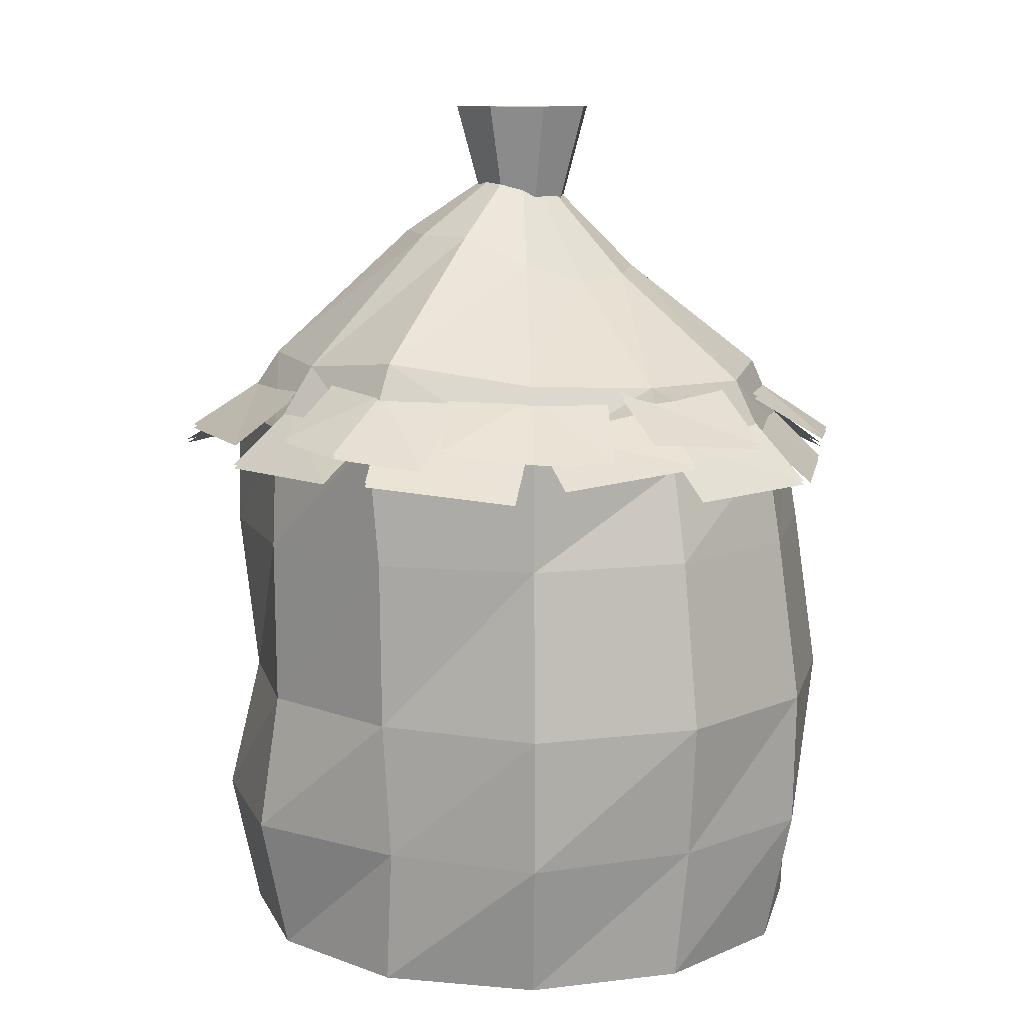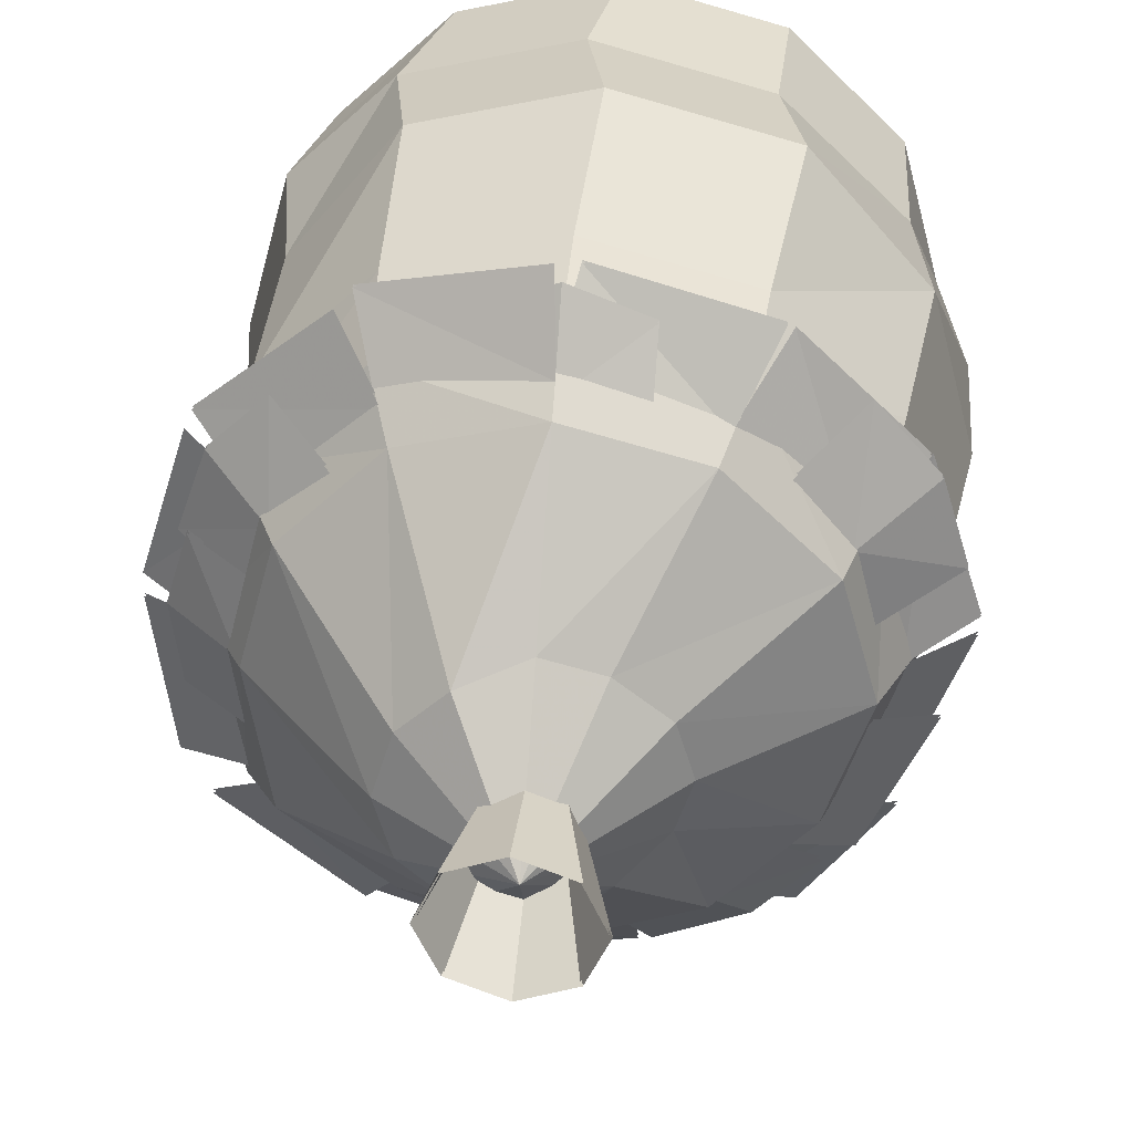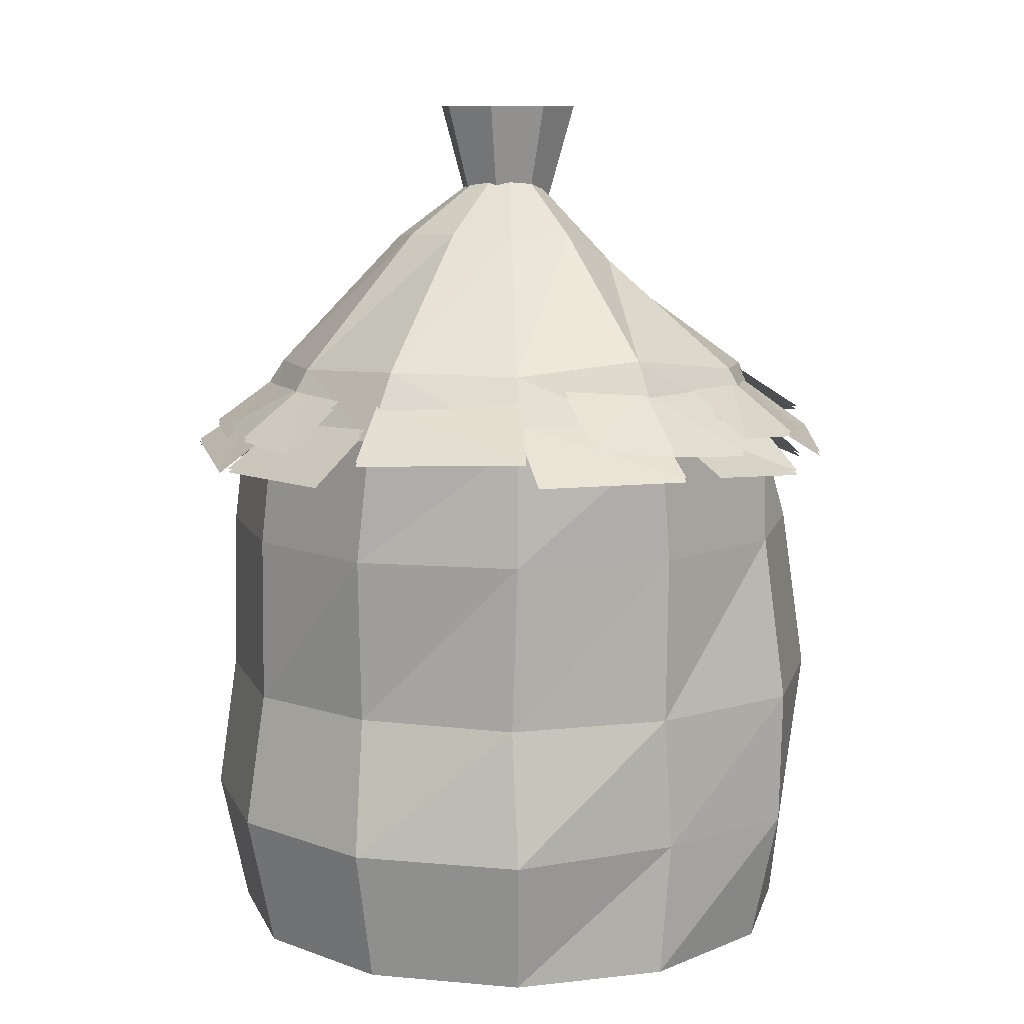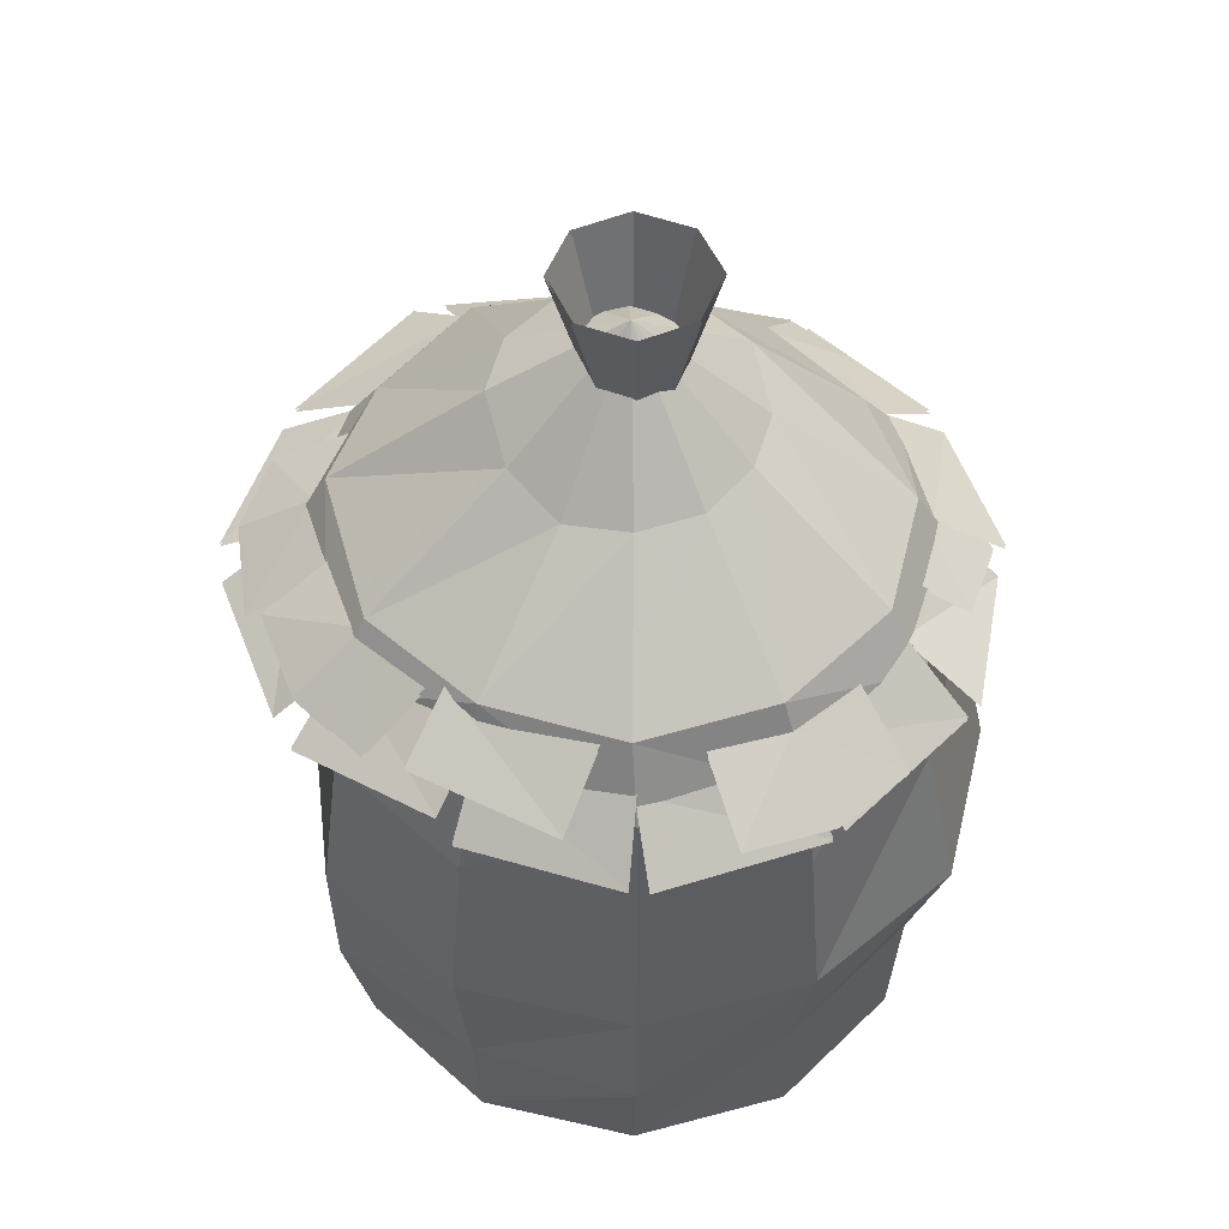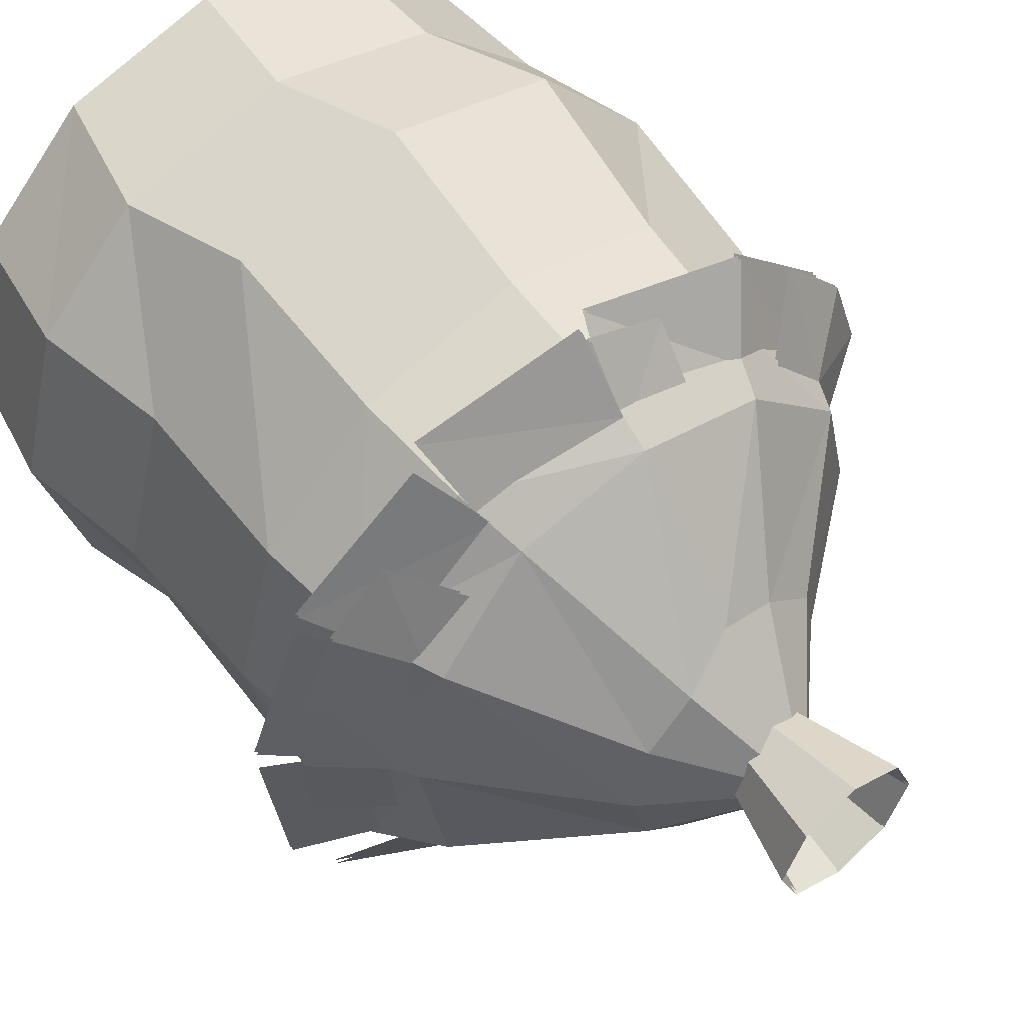
<metadata>
{"format":"obj","ext":"obj","renderer":"f3d","projection":"perspective","resolution":1024,"background":"white","views":[{"elev":10.4,"azim":27.9,"up":"+Z"},{"elev":38.3,"azim":5.7,"up":"+Y"},{"elev":9.8,"azim":-31.6,"up":"+Z"},{"elev":51.9,"azim":88.9,"up":"+Z"},{"elev":55.1,"azim":-39.1,"up":"+Y"}]}
</metadata>
<code>
g World_zacaodui
v 32.74 18.25 16.64
v 40.39 -3e-06 16.64
v 36.83 -3e-06 0
v 31.89 18.41 0
v 17.96 33.03 16.64
v 18.41 31.89 0
v -2.238 38.44 16.64
v 4e-06 36.83 0
v -18.41 31.89 0
v -22.43 33.03 16.64
v -34.98 20.19 16.64
v -31.89 18.41 0
v -40.39 -9e-06 16.64
v -36.83 -8e-06 0
v -34.98 -20.19 16.64
v -31.89 -18.41 0
v -20.19 -34.98 16.64
v -18.41 -31.89 0
v 1.112 -37.45 16.64
v 1.2e-05 -36.83 0
v 20.19 -34.98 16.64
v 18.41 -31.89 0
v 33.88 -18.98 16.64
v 31.89 -18.41 0
v 35.31 20.38 33.28
v 40.77 -3e-06 33.28
v 21.43 36.77 33.28
v 1.047 42.23 33.28
v -19.34 36.77 33.28
v -32.22 20.38 33.28
v -37.68 -9e-06 33.28
v -32.22 -17.02 33.28
v -19.24 -31.97 33.28
v 1.4e-05 -37.4 33.28
v 20.38 -35.31 33.28
v 35.31 -20.38 33.28
v 32.75 18.91 53.86
v 37.82 -3e-06 53.86
v 18.91 32.75 53.86
v 4e-06 37.82 53.86
v -18.91 32.75 53.86
v -32.45 18.81 53.86
v -37.52 -0.1032 53.86
v -33.61 -18.91 53.86
v -18.91 -32.75 53.86
v 1.3e-05 -37.82 53.86
v 18.91 -32.75 53.86
v 32.75 -18.91 53.86
v 31.07 17.94 65.2
v 27.39 15.2 75.38
v 31.56 -0.4626 74.56
v 35.88 -3e-06 65.66
v 17.94 31.07 67.45
v 15.42 27.12 75.14
v 4e-06 35.88 67.45
v 0.1062 31.22 75.14
v -17.94 31.07 67.45
v -15.31 26.52 74.28
v -31.07 17.94 67.45
v -26.52 15.31 75.48
v -35.88 -9e-06 67.45
v -30.62 -8e-06 75.82
v -32.4 -20.01 68.97
v -27.85 -17.39 76.91
v -18.54 -32.26 68.97
v -15.91 -27.71 76.59
v -1.326 -37.95 68.97
v -1.326 -32.7 78.22
v 18.7 -32.6 67.45
v 16.08 -28.05 75.91
v 26.68 -16.21 75.03
v 30.32 -17.03 65.2
v 12.86 7.423 88.25
v 14.85 -4e-06 87.75
v 6.813 12.58 88.41
v 6e-06 14.85 88.94
v -7.423 12.86 92.14
v 6e-06 14.85 88.94
v -12.86 7.423 92.14
v -15.14 -0.2265 92.81
v -13.15 -7.649 93.06
v -15.14 -0.2265 92.81
v -7.719 -13.08 92.8
v -0.2959 -15.07 92.8
v 7.423 -12.86 89.41
v -0.2959 -15.07 92.8
v 12.86 -7.423 86.9
v 14.85 -4e-06 87.75
v 8e-06 -7e-06 103.2
v 5.226 0.4779 96.16
v 3.657 4.265 96.16
v 6.319 6.786 109.4
v 8.971 0.3844 109.4
v -0.1299 5.834 96.16
v -0.08225 9.437 109.4
v -3.917 4.265 96.16
v -6.484 6.786 109.4
v -9.135 0.3844 109.4
v -6.484 6.786 109.4
v -3.917 4.265 96.16
v -5.486 0.4779 96.16
v -3.917 -3.309 96.16
v -6.484 -6.017 109.4
v -0.1299 -4.878 96.16
v -0.08225 -8.668 109.4
v 3.657 -3.309 96.16
v 6.319 -6.017 109.4
v 6.319 -6.017 109.4
v 3.657 -3.309 96.16
v 35.35 20.44 62.13
v 28.46 16.94 69.77
v 33.91 -0.2357 68.65
v 41.47 1.182 62.13
v 41.35 -1.021 62.26
v 33.65 0.03861 69.62
v 28.93 -16.65 68.53
v 35.21 -19.2 62.26
v 34.66 -20.72 66.53
v 27.6 -16.04 72.64
v 17.83 -30.64 70.8
v 24.88 -36.18 65.3
v 19.36 -38.56 63.59
v 17.45 -30.79 70.44
v -0.593 -36.07 71.33
v 2.481 -44.9 65.43
v -3.072 -45.53 65.44
v -1.401 -36.72 70.56
v -17.75 -30.57 71.12
v -20.14 -39.47 65.22
v 21.62 35.6 64.43
v 16.58 29.02 71.38
v 28.56 16.02 70.08
v 35.09 21.63 63.72
v 1.692 40.98 63.5
v -0.4359 33.98 70.19
v 16.37 28.56 71.69
v 20.9 36.94 65.75
v -19.81 36.92 63.5
v -17.12 29.27 69.8
v 0.06861 33.31 71.69
v -0.6756 41.9 65.75
v -35.99 22.31 64.14
v -29.51 16.74 70.1
v -16.28 28.55 71.07
v -21.45 35.33 65.41
v -42.67 1.293 63.62
v -34.26 -0.1298 69.58
v -28.91 16.78 70.55
v -36.83 20.17 64.89
v -40.42 -21.23 64.56
v -31.63 -17.9 70.34
v -34.09 -0.3233 69.65
v -42.69 -1.393 64.06
v -20.92 -37.91 67.84
v -16.68 -29.54 73.62
v -30.25 -18.1 72.93
v -36.76 -24.75 67.34
v 38.17 -7.695 67.51
v 30.89 -3.649 73.76
v 23.95 -19.55 74.82
v 30.7 -23.82 69.65
v 9.965 -39.81 69.1
v 20.38 -35.95 68.18
v 16.23 -28.2 74.55
v 6.244 -31.18 75
v 27.57 -28.57 67.25
v 22.86 -20.86 74.11
v -12.16 -39.79 69.1
v -3.131 -43.21 68.18
v -1.539 -34.29 74.55
v -10.81 -30.46 75
v 8.377 -41.87 67.25
v 8.06 -31.91 74.11
v -36.61 10.34 68.13
v -39.48 0.7034 67.49
v -31.26 -0.2876 73.91
v -28.05 8.881 74.06
v -38.57 -9.865 66.9
v -30.05 -9.96 73.77
v -27.56 26.82 67.75
v -34.24 19.97 67.32
v -27.22 15.52 73.41
v -20.69 22.06 73.35
v -37.8 9.613 66.73
v -30.06 6.192 73.27
v 9.115 36.99 66.75
v 0.1126 40.3 66.32
v -0.007575 31.74 72.41
v 9.001 29.65 72.35
v -10.22 36.33 65.73
v -9.426 29.23 72.27
v 39.44 10.49 66.49
v 36.3 20.72 66.06
v 28.31 16.09 72.15
v 30.51 7.025 72.09
v 29.24 28.64 65.47
v 21.55 23.12 72.01
v 33.91 -0.2357 68.16
v 28.46 16.94 69.29
v 35.35 20.44 61.64
v 41.47 1.182 61.64
v 28.93 -16.65 68.05
v 33.65 0.03861 69.13
v 41.35 -1.021 61.77
v 35.21 -19.2 61.77
v 17.83 -30.64 70.32
v 27.6 -16.04 72.16
v 34.66 -20.72 66.04
v 24.88 -36.18 64.82
v -0.593 -36.07 70.85
v 17.45 -30.79 69.96
v 19.36 -38.56 63.1
v 2.481 -44.9 64.95
v -17.75 -30.57 70.64
v -1.401 -36.72 70.08
v -3.072 -45.53 64.96
v -20.14 -39.47 64.74
v 28.56 16.02 69.6
v 16.58 29.02 70.9
v 21.62 35.6 63.95
v 35.09 21.63 63.24
v 16.37 28.56 71.21
v -0.4359 33.98 69.71
v 1.692 40.98 63.01
v 20.9 36.94 65.27
v 0.06861 33.31 71.21
v -17.12 29.27 69.31
v -19.81 36.92 63.01
v -0.6756 41.9 65.27
v -16.28 28.55 70.59
v -29.51 16.74 69.61
v -35.99 22.31 63.65
v -21.45 35.33 64.93
v -28.91 16.78 70.07
v -34.26 -0.1298 69.1
v -42.67 1.293 63.14
v -36.83 20.17 64.41
v -34.09 -0.3233 69.16
v -31.63 -17.9 69.85
v -40.42 -21.23 64.08
v -42.69 -1.393 63.57
v -30.25 -18.1 72.44
v -16.68 -29.54 73.13
v -20.92 -37.91 67.36
v -36.76 -24.75 66.85
v 23.95 -19.55 74.33
v 30.89 -3.649 73.28
v 38.17 -7.695 67.03
v 30.7 -23.82 69.17
v 16.23 -28.2 74.07
v 20.38 -35.95 67.69
v 9.965 -39.81 68.62
v 6.244 -31.18 74.51
v 22.86 -20.86 73.63
v 27.57 -28.57 66.77
v -1.539 -34.29 74.07
v -3.131 -43.21 67.69
v -12.16 -39.79 68.62
v -10.81 -30.46 74.51
v 8.06 -31.91 73.63
v 8.377 -41.87 66.77
v -31.26 -0.2876 73.42
v -39.48 0.7034 67.01
v -36.61 10.34 67.65
v -28.05 8.881 73.58
v -30.05 -9.96 73.28
v -38.57 -9.865 66.41
v -27.22 15.52 72.93
v -34.24 19.97 66.84
v -27.56 26.82 67.26
v -20.69 22.06 72.87
v -30.06 6.192 72.79
v -37.8 9.613 66.25
v -0.007575 31.74 71.93
v 0.1126 40.3 65.84
v 9.115 36.99 66.26
v 9.001 29.65 71.87
v -9.426 29.23 71.79
v -10.22 36.33 65.25
v 28.31 16.09 71.67
v 36.3 20.72 65.58
v 39.44 10.49 66
v 30.51 7.025 71.61
v 21.55 23.12 71.53
v 29.24 28.64 64.99
v 5.027 0.4762 96.4
v 8.632 0.3861 109.1
v 6.08 6.549 109.1
v 3.517 4.122 96.4
v -0.08314 9.102 109.1
v -0.129 5.632 96.4
v -6.246 6.549 109.1
v -3.775 4.122 96.4
v -8.799 0.3861 109.1
v -5.285 0.4762 96.4
v -3.775 4.122 96.4
v -6.246 6.549 109.1
v -6.246 -5.777 109.1
v -3.775 -3.17 96.4
v -0.08314 -8.329 109.1
v -0.129 -4.68 96.4
v 6.08 -5.777 109.1
v 3.517 -3.17 96.4
v 3.517 -3.17 96.4
v 6.08 -5.777 109.1
f 1 2 3
f 3 4 1
f 5 1 4
f 4 6 5
f 7 5 6
f 6 8 7
f 8 9 10
f 10 7 8
f 11 10 9
f 9 12 11
f 13 11 12
f 12 14 13
f 15 13 14
f 14 16 15
f 17 15 16
f 16 18 17
f 19 17 18
f 18 20 19
f 21 19 20
f 20 22 21
f 23 21 22
f 22 24 23
f 24 3 2
f 2 23 24
f 25 26 2
f 2 1 25
f 27 25 1
f 1 5 27
f 28 27 5
f 5 7 28
f 29 28 7
f 7 10 29
f 30 29 10
f 10 11 30
f 31 30 11
f 11 13 31
f 32 31 13
f 13 15 32
f 33 32 15
f 15 17 33
f 34 33 17
f 17 19 34
f 19 21 35
f 35 34 19
f 36 35 21
f 21 23 36
f 23 2 26
f 26 36 23
f 37 38 26
f 26 25 37
f 39 37 25
f 25 27 39
f 40 39 27
f 27 28 40
f 41 40 28
f 28 29 41
f 42 41 29
f 29 30 42
f 43 42 30
f 30 31 43
f 31 32 44
f 44 43 31
f 45 44 32
f 32 33 45
f 46 45 33
f 33 34 46
f 34 35 47
f 47 46 34
f 48 47 35
f 35 36 48
f 36 26 38
f 38 48 36
f 49 50 51
f 51 52 49
f 53 54 50
f 50 49 53
f 55 56 54
f 54 53 55
f 56 55 57
f 57 58 56
f 59 60 58
f 58 57 59
f 61 62 60
f 60 59 61
f 62 61 63
f 63 64 62
f 65 66 64
f 64 63 65
f 67 68 66
f 66 65 67
f 68 67 69
f 69 70 68
f 71 70 69
f 69 72 71
f 71 72 52
f 52 51 71
f 73 74 51
f 51 50 73
f 75 73 50
f 50 54 75
f 54 56 76
f 76 75 54
f 77 78 56
f 56 58 77
f 58 60 79
f 79 77 58
f 60 62 80
f 80 79 60
f 81 82 62
f 62 64 81
f 83 81 64
f 64 66 83
f 66 68 84
f 84 83 66
f 85 86 68
f 68 70 85
f 87 85 70
f 70 71 87
f 88 87 71
f 71 51 88
f 87 89 85
f 82 81 89
f 74 73 89
f 89 79 80
f 81 83 89
f 83 84 89
f 89 86 85
f 87 88 89
f 73 75 89
f 75 76 89
f 89 78 77
f 89 77 79
f 49 52 38
f 38 37 49
f 53 49 37
f 37 39 53
f 55 53 39
f 39 40 55
f 57 55 40
f 40 41 57
f 59 57 41
f 41 42 59
f 61 59 42
f 42 43 61
f 63 61 43
f 43 44 63
f 65 63 44
f 44 45 65
f 67 65 45
f 45 46 67
f 46 47 69
f 69 67 46
f 72 69 47
f 47 48 72
f 48 38 52
f 52 72 48
f 90 91 92
f 92 93 90
f 91 94 95
f 95 92 91
f 94 96 97
f 97 95 94
f 98 99 100
f 100 101 98
f 101 102 103
f 103 98 101
f 102 104 105
f 105 103 102
f 104 106 107
f 107 105 104
f 93 108 109
f 109 90 93
f 110 111 112
f 112 113 110
f 114 115 116
f 116 117 114
f 118 119 120
f 120 121 118
f 122 123 124
f 124 125 122
f 126 127 128
f 128 129 126
f 130 131 132
f 132 133 130
f 134 135 136
f 136 137 134
f 138 139 140
f 140 141 138
f 142 143 144
f 144 145 142
f 146 147 148
f 148 149 146
f 150 151 152
f 152 153 150
f 154 155 156
f 156 157 154
f 158 159 160
f 160 161 158
f 162 163 164
f 164 165 162
f 166 167 164
f 164 163 166
f 168 169 170
f 170 171 168
f 172 173 170
f 170 169 172
f 174 175 176
f 176 177 174
f 178 179 176
f 176 175 178
f 180 181 182
f 182 183 180
f 184 185 182
f 182 181 184
f 186 187 188
f 188 189 186
f 190 191 188
f 188 187 190
f 192 193 194
f 194 195 192
f 196 197 194
f 194 193 196
f 198 199 200
f 200 201 198
f 202 203 204
f 204 205 202
f 206 207 208
f 208 209 206
f 210 211 212
f 212 213 210
f 214 215 216
f 216 217 214
f 218 219 220
f 220 221 218
f 222 223 224
f 224 225 222
f 226 227 228
f 228 229 226
f 230 231 232
f 232 233 230
f 234 235 236
f 236 237 234
f 238 239 240
f 240 241 238
f 242 243 244
f 244 245 242
f 246 247 248
f 248 249 246
f 250 251 252
f 252 253 250
f 250 254 255
f 255 251 250
f 256 257 258
f 258 259 256
f 256 260 261
f 261 257 256
f 262 263 264
f 264 265 262
f 262 266 267
f 267 263 262
f 268 269 270
f 270 271 268
f 268 272 273
f 273 269 268
f 274 275 276
f 276 277 274
f 274 278 279
f 279 275 274
f 280 281 282
f 282 283 280
f 280 284 285
f 285 281 280
f 286 287 288
f 288 289 286
f 289 288 290
f 290 291 289
f 291 290 292
f 292 293 291
f 294 295 296
f 296 297 294
f 295 294 298
f 298 299 295
f 299 298 300
f 300 301 299
f 301 300 302
f 302 303 301
f 287 286 304
f 304 305 287

</code>
